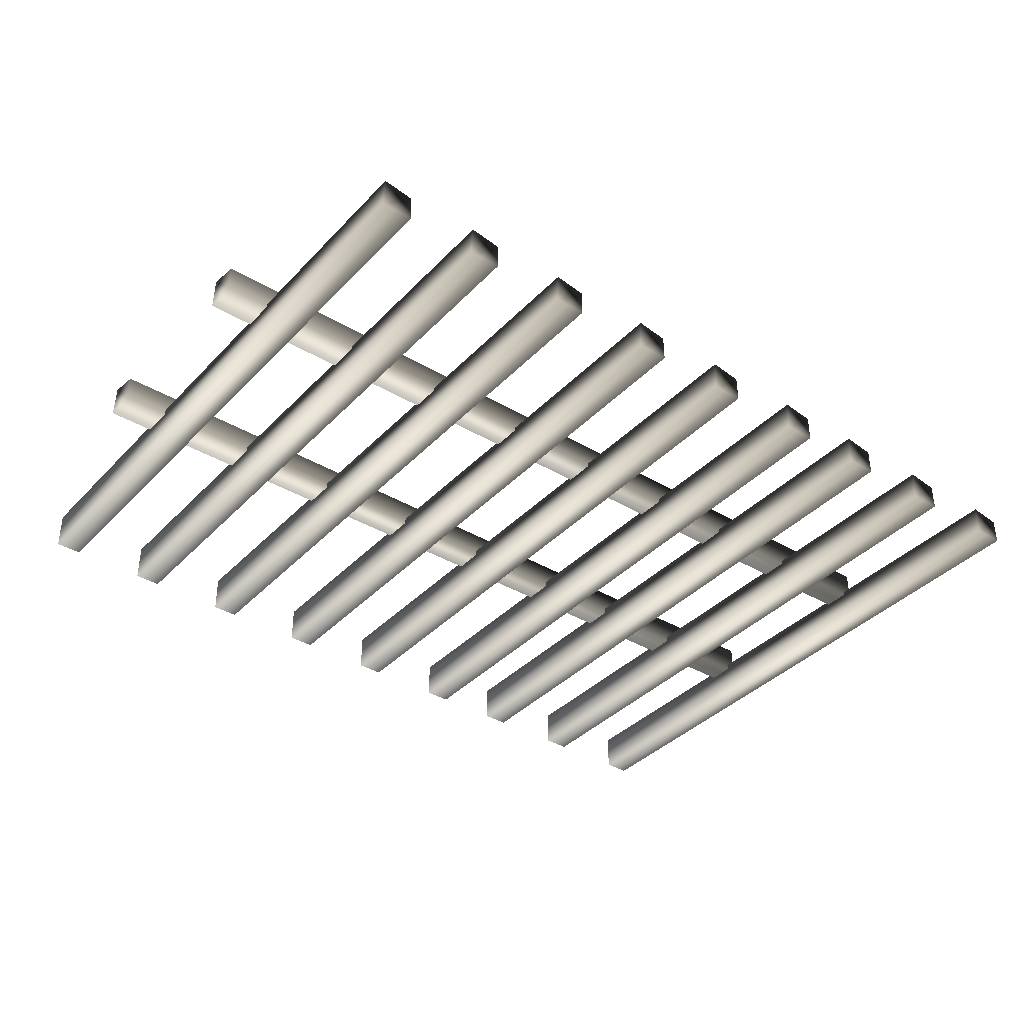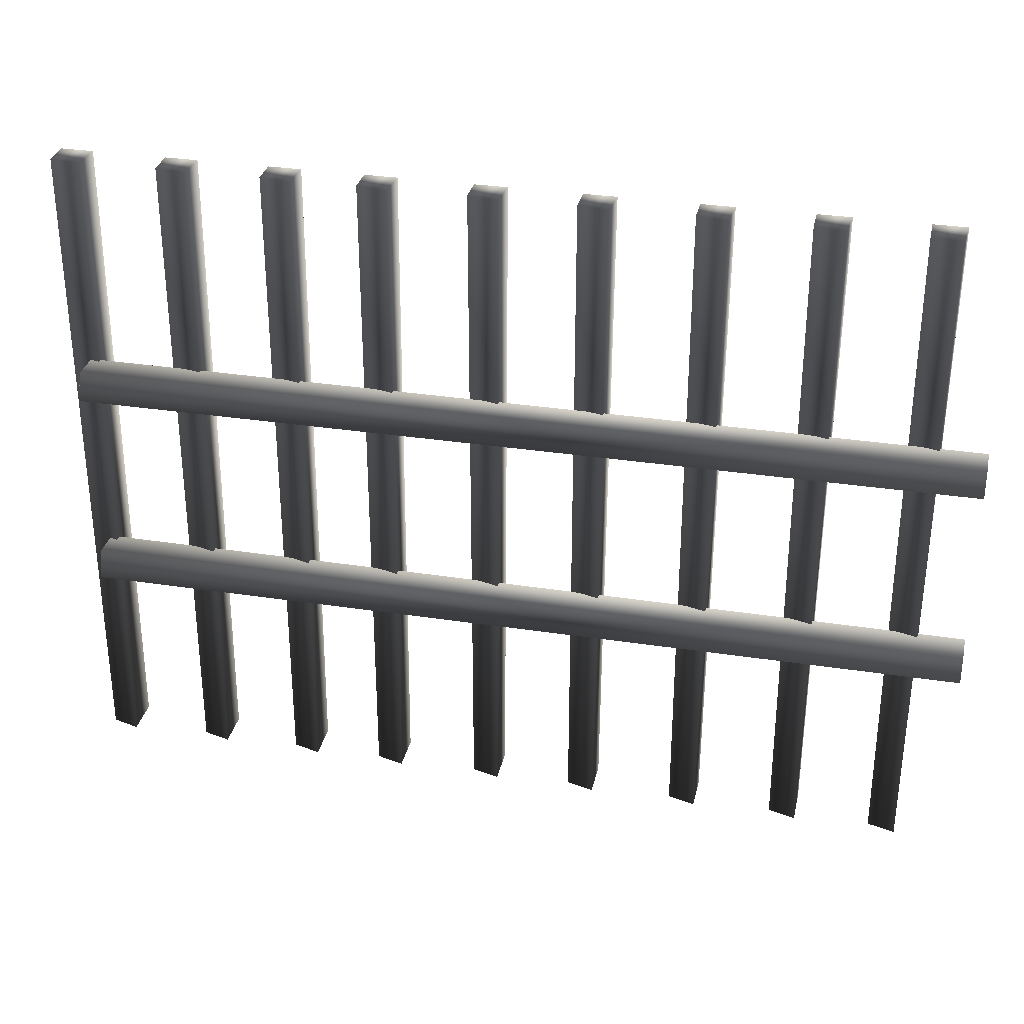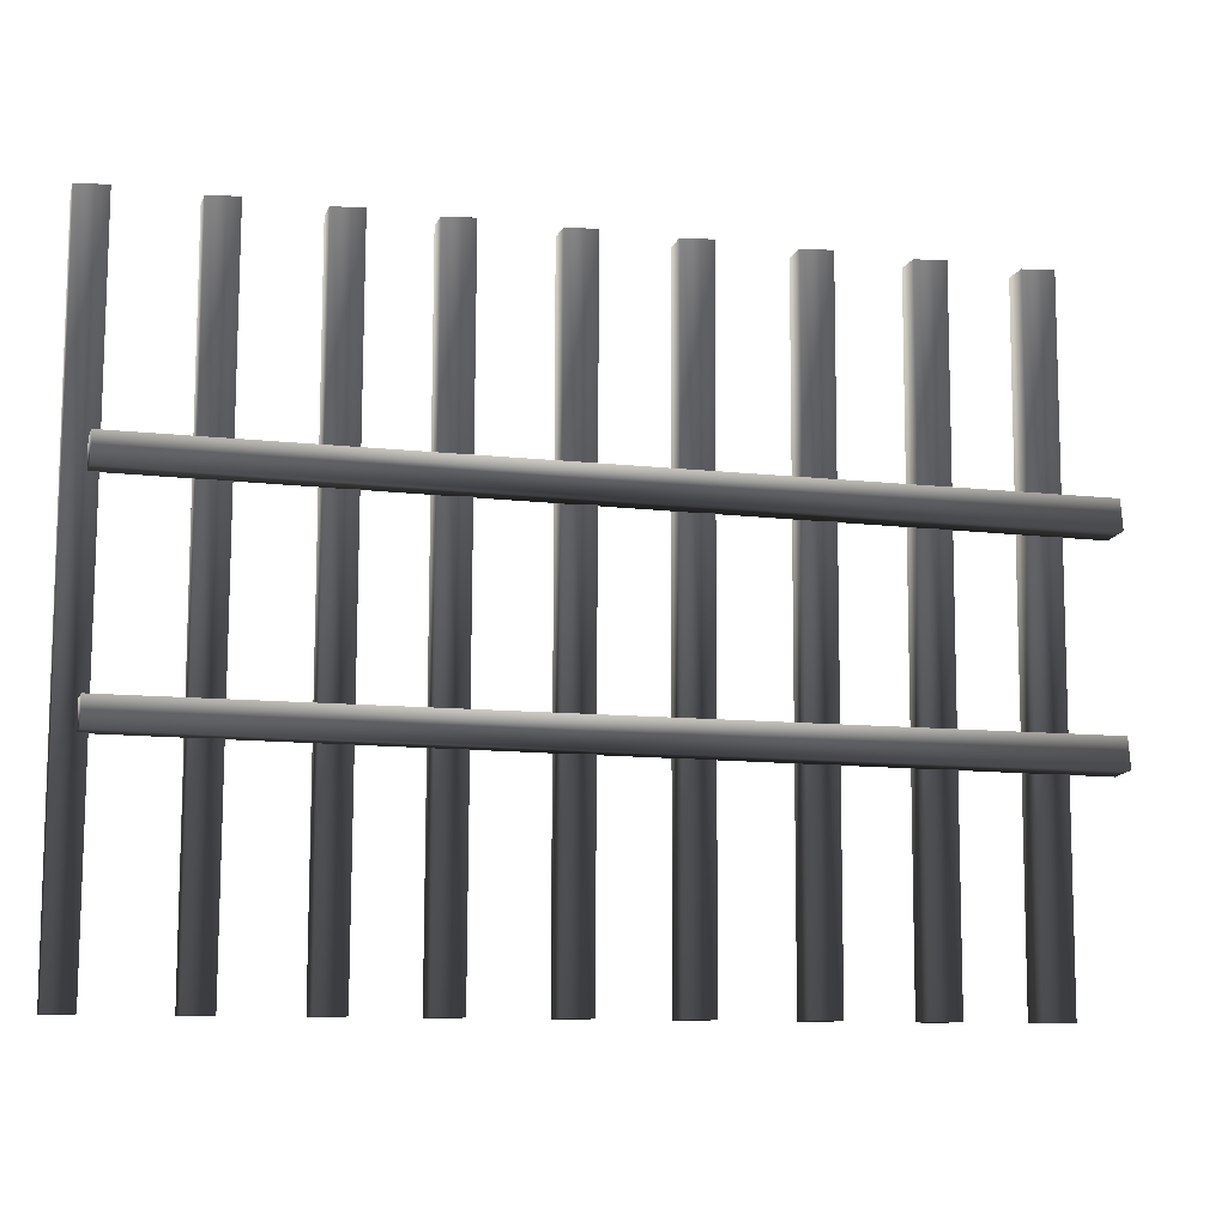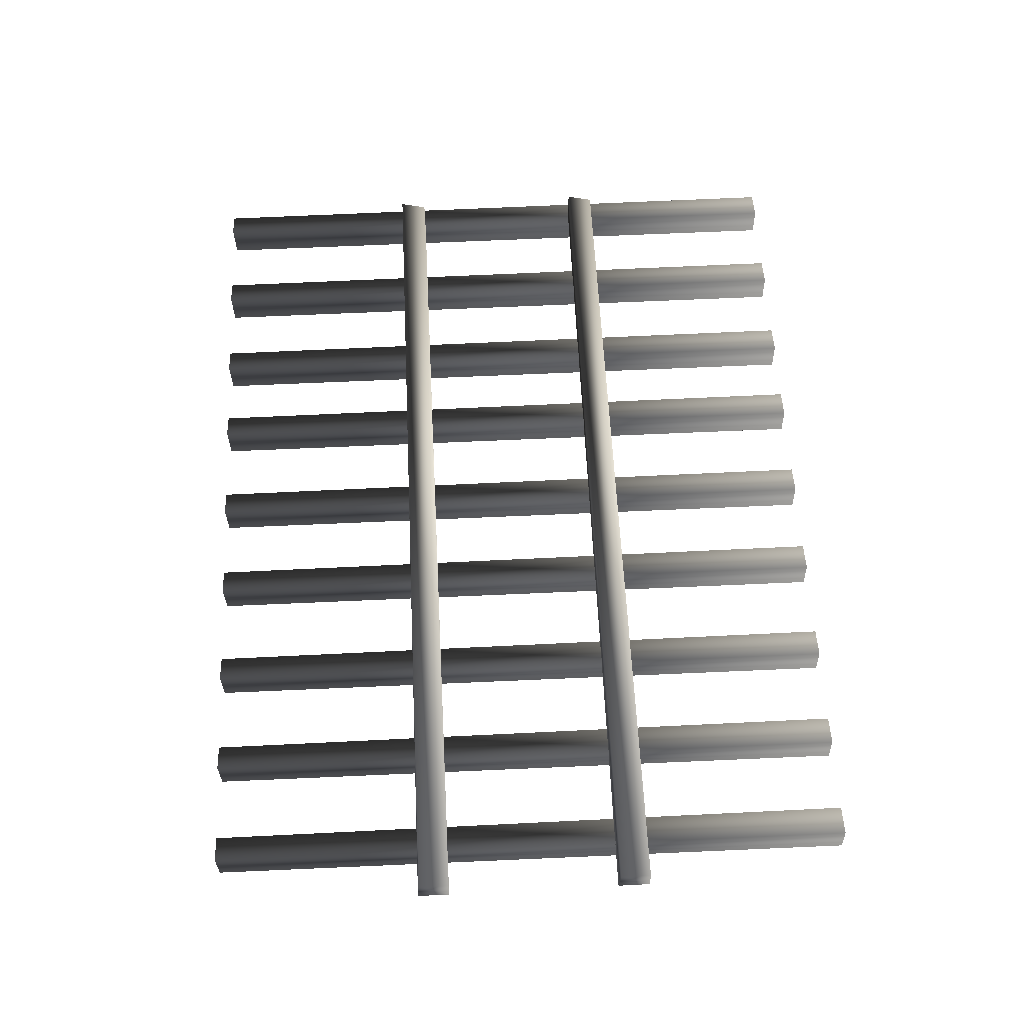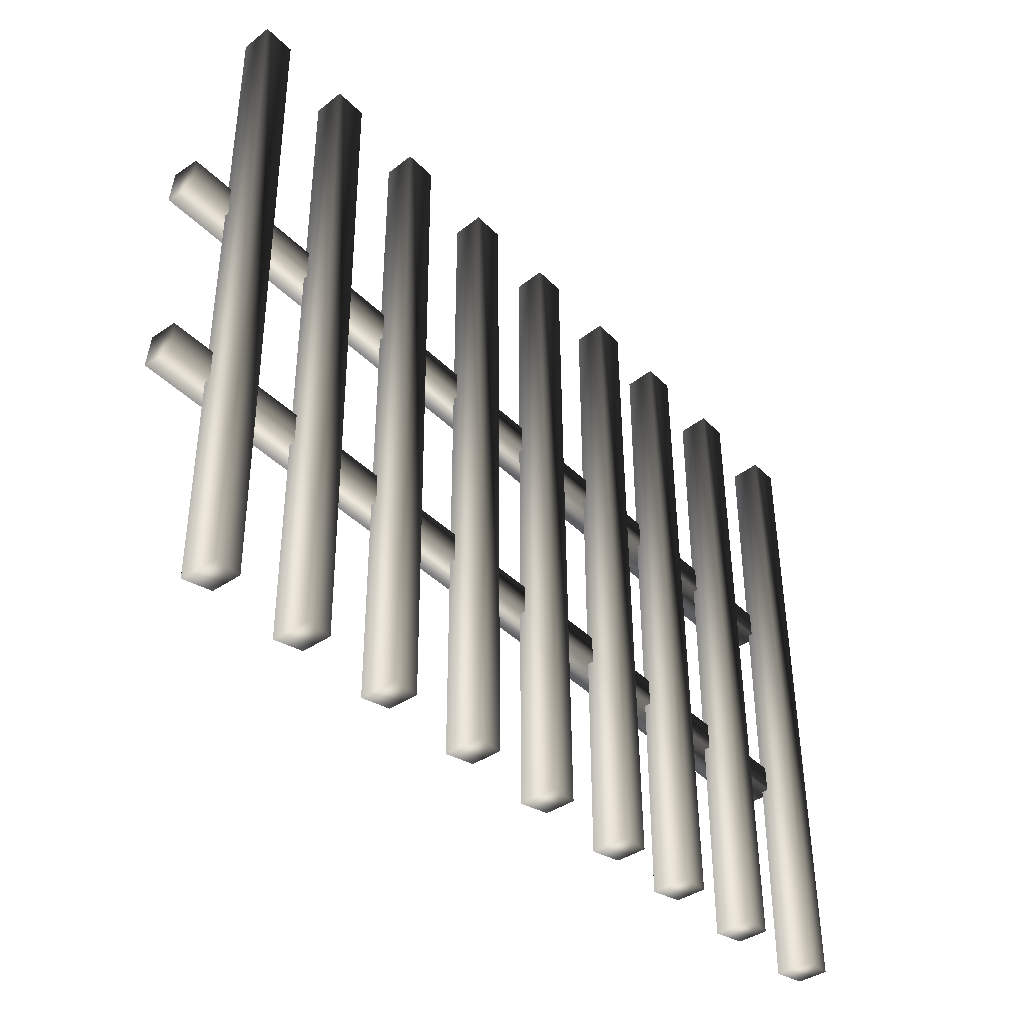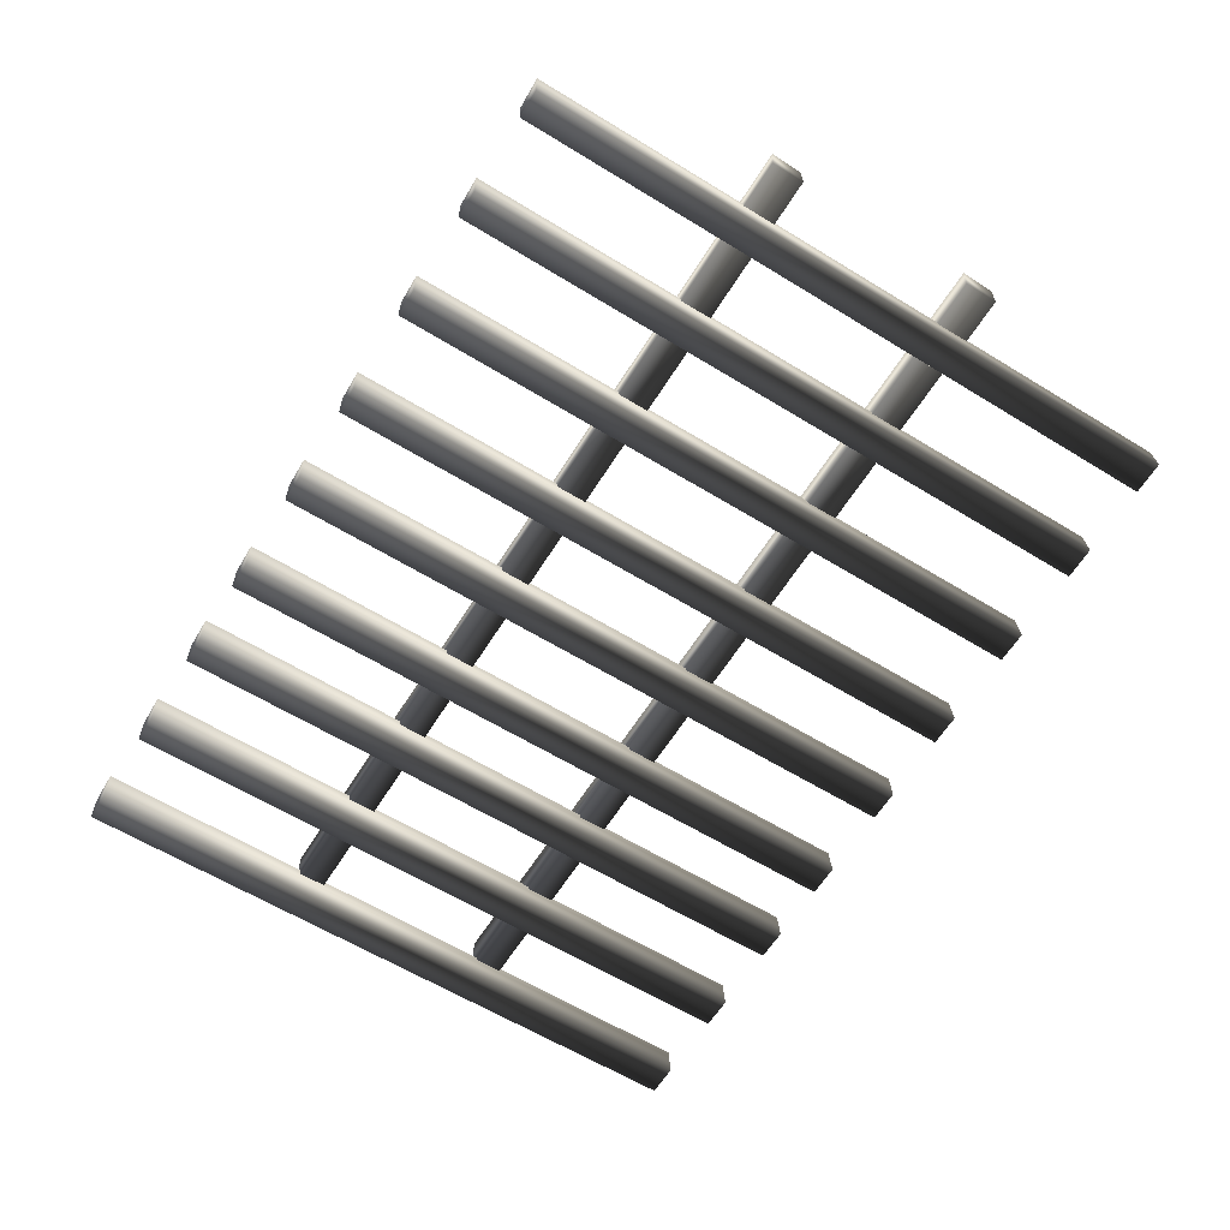
<metadata>
{"format":"obj","ext":"obj","renderer":"f3d","projection":"perspective","resolution":1024,"background":"white","views":[{"elev":-37.4,"azim":142.2,"up":"+Z"},{"elev":31.1,"azim":12.6,"up":"+Y"},{"elev":-10.6,"azim":-15.5,"up":"+Y"},{"elev":60.2,"azim":87.1,"up":"+Z"},{"elev":-40.3,"azim":129.6,"up":"+Y"},{"elev":-62.1,"azim":58.0,"up":"+Z"}]}
</metadata>
<code>
v  -2.162 44.24 2.162
v  -2.162 44.27 -1.415
v  -2.162 -44.24 -2.154
v  -2.162 -44.28 1.962
v  1.463 -44.24 -2.154
v  1.463 -44.29 3.013
v  2.162 44.27 -1.415
v  1.855 44.24 2.813
v  -85.01 44.24 2.162
v  -85.01 44.27 -1.415
v  -85.01 -44.24 -2.154
v  -85.01 -44.28 1.962
v  -81.38 -44.24 -2.154
v  -81.38 -44.29 3.013
v  -80.68 44.27 -1.415
v  -80.99 44.24 2.813
v  -99.13 44.24 2.162
v  -99.13 44.27 -1.415
v  -99.13 -44.24 -2.154
v  -99.13 -44.28 1.962
v  -95.51 -44.24 -2.154
v  -95.51 -44.29 3.013
v  -94.81 44.27 -1.415
v  -95.12 44.24 2.813
v  -71.25 44.24 2.162
v  -71.25 44.27 -1.415
v  -71.25 -44.24 -2.154
v  -71.25 -44.28 1.962
v  -67.63 -44.24 -2.154
v  -67.63 -44.29 3.013
v  -66.93 44.27 -1.415
v  -67.23 44.24 2.813
v  -30.82 44.24 2.162
v  -30.82 44.27 -1.415
v  -30.82 -44.24 -2.154
v  -30.82 -44.28 1.962
v  -27.2 -44.24 -2.154
v  -27.2 -44.29 3.013
v  -26.5 44.27 -1.415
v  -26.8 44.24 2.813
v  -58.7 44.24 2.162
v  -58.7 44.27 -1.415
v  -58.7 -44.24 -2.154
v  -58.7 -44.28 1.962
v  -55.08 -44.24 -2.154
v  -55.08 -44.29 3.013
v  -54.38 44.27 -1.415
v  -54.68 44.24 2.813
v  -44.58 44.24 2.162
v  -44.58 44.27 -1.415
v  -44.58 -44.24 -2.154
v  -44.58 -44.28 1.962
v  -40.95 -44.24 -2.154
v  -40.95 -44.29 3.013
v  -40.25 44.27 -1.415
v  -40.56 44.24 2.813
v  -16.29 44.24 2.162
v  -16.29 44.27 -1.415
v  -16.29 -44.24 -2.154
v  -16.29 -44.28 1.962
v  -12.66 -44.24 -2.154
v  -12.66 -44.29 3.013
v  -11.96 44.27 -1.415
v  -12.27 44.24 2.813
v  11.59 44.24 2.162
v  11.59 44.27 -1.415
v  11.59 -44.24 -2.154
v  11.59 -44.28 1.962
v  15.22 -44.24 -2.154
v  15.22 -44.29 3.013
v  15.92 44.27 -1.415
v  15.61 44.24 2.813
v  21.47 -11.83 5.68
v  21.47 -11.8 2.103
v  -96.49 -11.8 2.103
v  -96.49 -11.83 6.219
v  -96.49 -15.42 2.073
v  -96.49 -15.46 7.24
v  21.47 -16.12 2.067
v  21.47 -15.85 6.297
v  21.47 16.05 5.913
v  21.47 16.08 2.336
v  -96.49 16.08 2.336
v  -96.49 16.05 6.452
v  -96.49 12.46 2.306
v  -96.49 12.42 7.473
v  21.47 11.76 2.3
v  21.47 12.03 6.53
o Cube_156
g Cube_156
f 1 2 3 4
f 4 3 5 6
f 6 5 7 8
f 8 7 2 1
f 4 6 8 1
f 5 3 2 7
f 9 10 11 12
f 12 11 13 14
f 14 13 15 16
f 16 15 10 9
f 12 14 16 9
f 13 11 10 15
f 17 18 19 20
f 20 19 21 22
f 22 21 23 24
f 24 23 18 17
f 20 22 24 17
f 21 19 18 23
f 25 26 27 28
f 28 27 29 30
f 30 29 31 32
f 32 31 26 25
f 28 30 32 25
f 29 27 26 31
f 33 34 35 36
f 36 35 37 38
f 38 37 39 40
f 40 39 34 33
f 36 38 40 33
f 37 35 34 39
f 41 42 43 44
f 44 43 45 46
f 46 45 47 48
f 48 47 42 41
f 44 46 48 41
f 45 43 42 47
f 49 50 51 52
f 52 51 53 54
f 54 53 55 56
f 56 55 50 49
f 52 54 56 49
f 53 51 50 55
f 57 58 59 60
f 60 59 61 62
f 62 61 63 64
f 64 63 58 57
f 60 62 64 57
f 61 59 58 63
f 65 66 67 68
f 68 67 69 70
f 70 69 71 72
f 72 71 66 65
f 68 70 72 65
f 69 67 66 71
f 73 74 75 76
f 76 75 77 78
f 78 77 79 80
f 80 79 74 73
f 76 78 80 73
f 77 75 74 79
f 81 82 83 84
f 84 83 85 86
f 86 85 87 88
f 88 87 82 81
f 84 86 88 81
f 85 83 82 87

</code>
